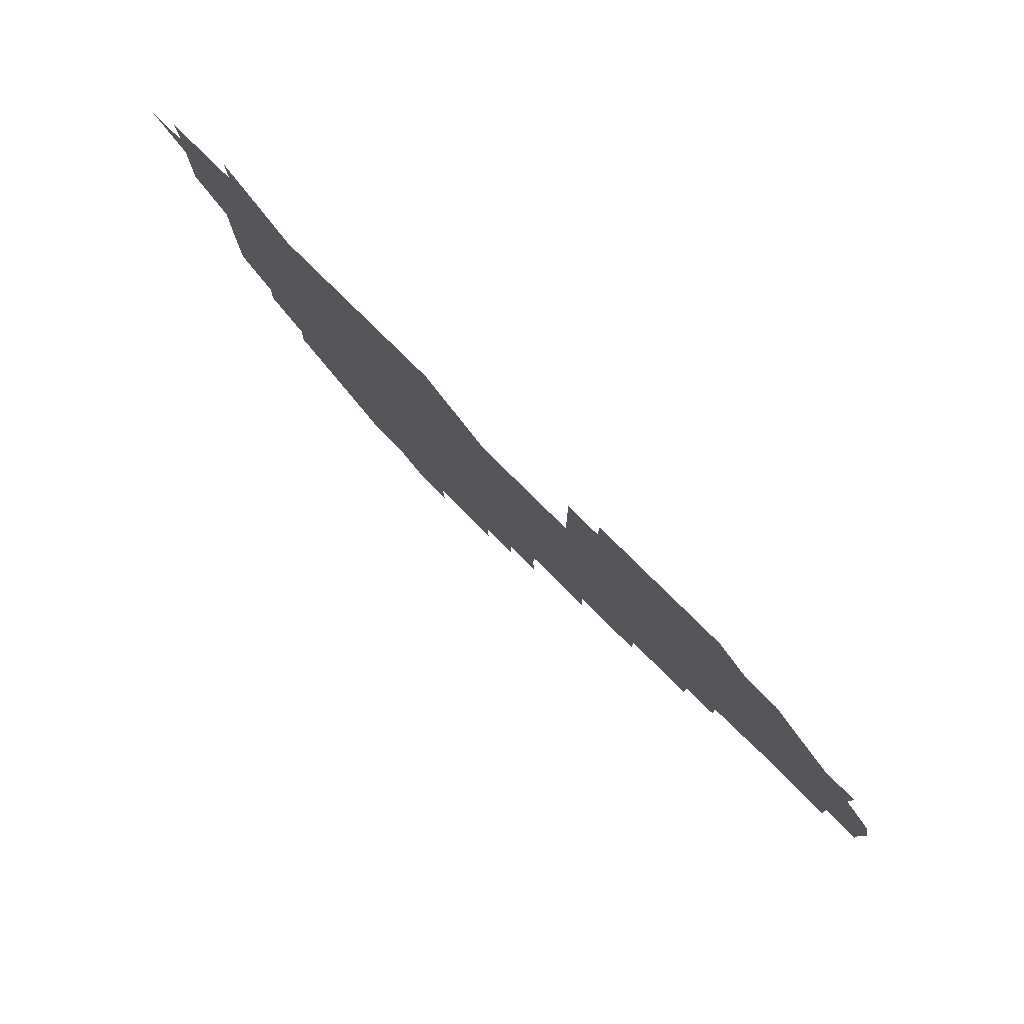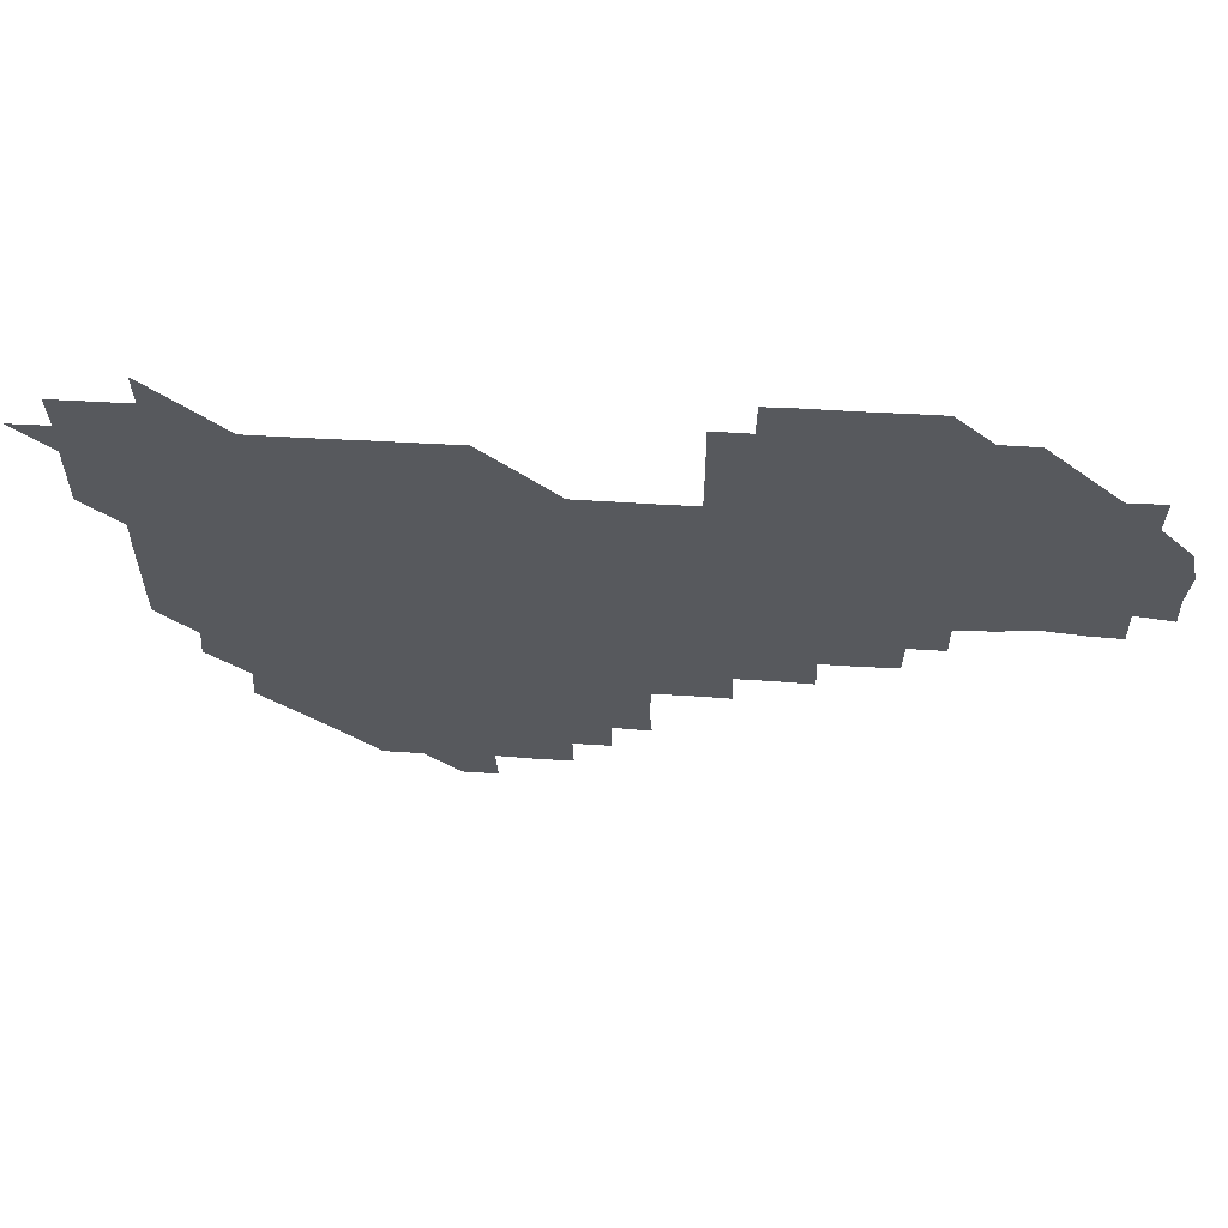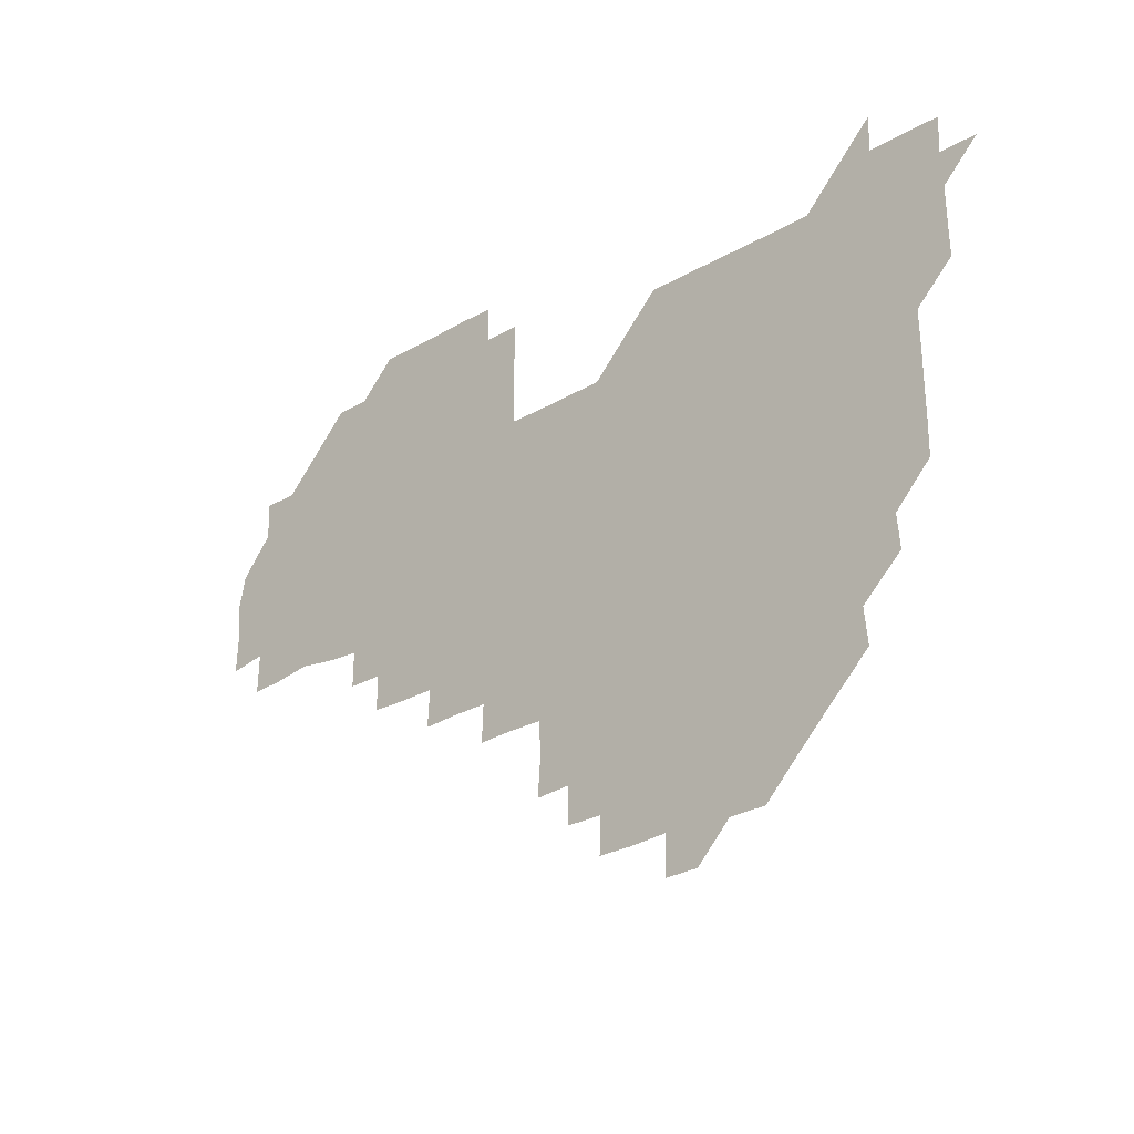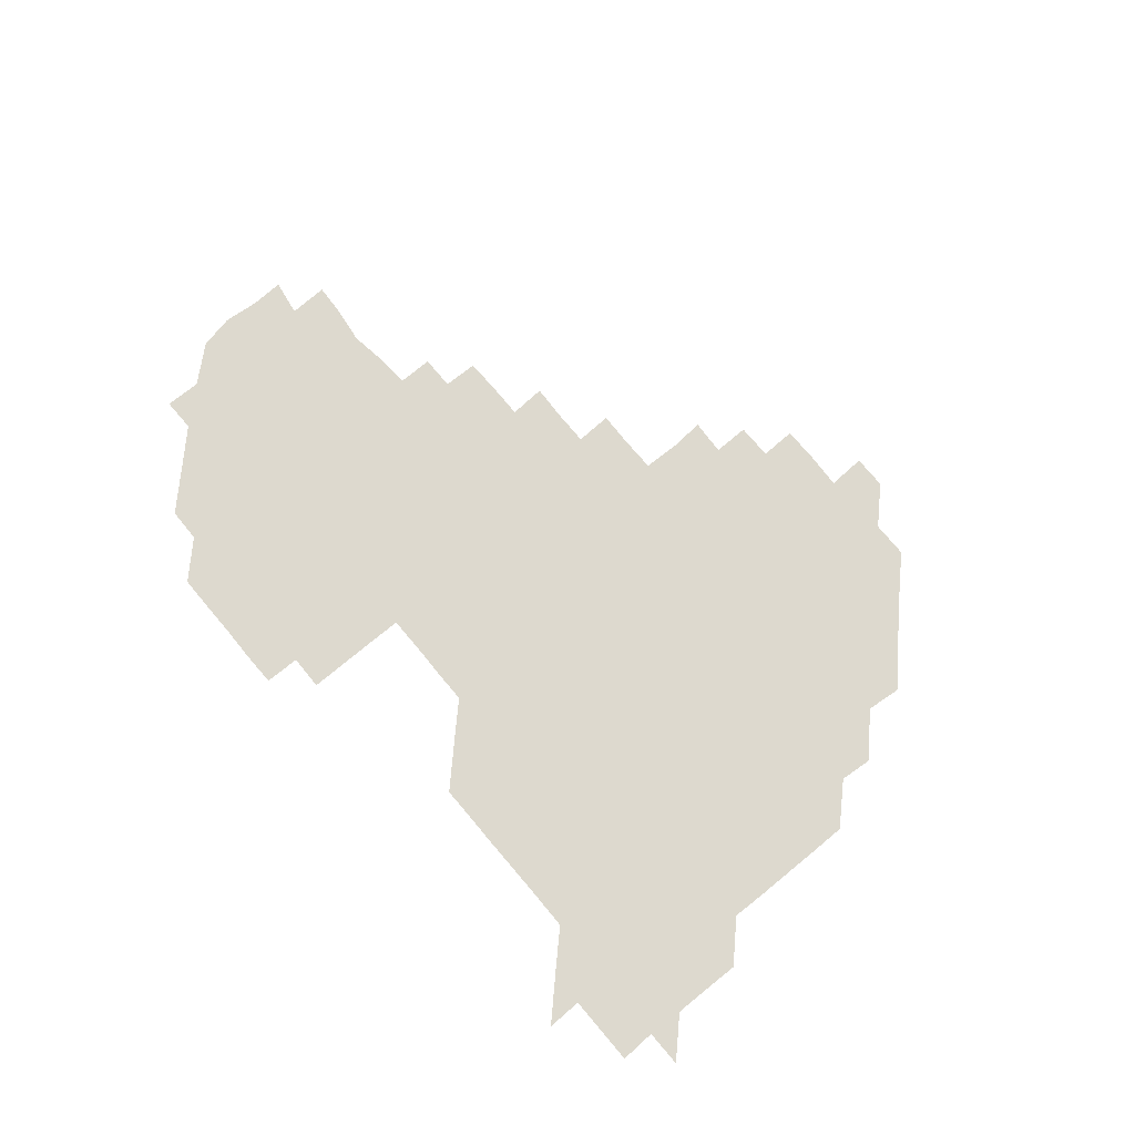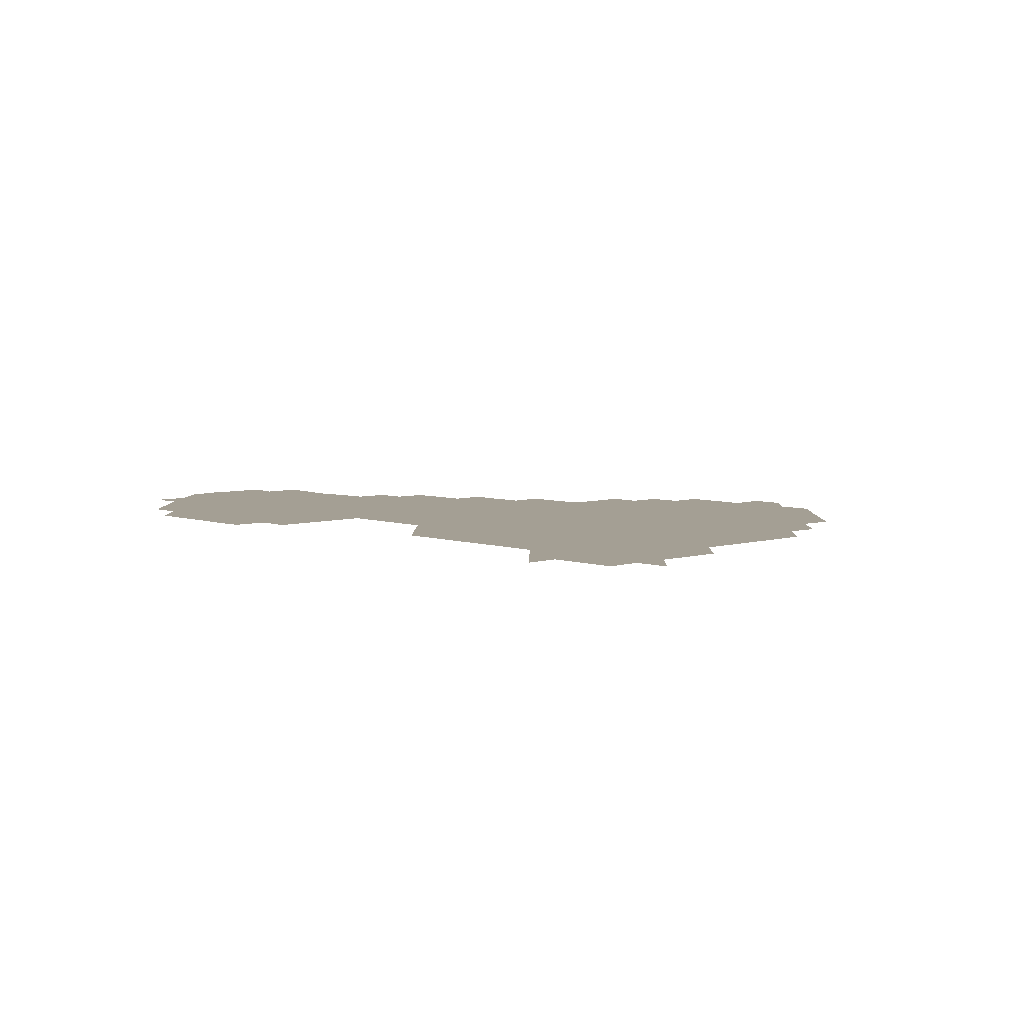
<metadata>
{"format":"obj","ext":"obj","renderer":"f3d","projection":"perspective","resolution":1024,"background":"white","views":[{"elev":79.3,"azim":44.7,"up":"+Y"},{"elev":60.8,"azim":3.3,"up":"+Y"},{"elev":-26.3,"azim":-137.5,"up":"+Y"},{"elev":71.8,"azim":-129.9,"up":"+Z"},{"elev":5.6,"azim":-133.7,"up":"+Z"}]}
</metadata>
<code>
v 210.9 270.7 0
v 225.4 226 0
v 225.7 240.3 0
v 225.9 255.7 0
v 226.7 270.8 0
v 226.1 285.9 0
v 240.2 151.7 0
v 240.2 165.9 0
v 240.4 180.5 0
v 240.5 195.3 0
v 240.9 210.7 0
v 241.2 226.1 0
v 240.9 241 0
v 241 256 0
v 241.2 271.1 0
v 241.1 286 0
v 254.4 121.5 0
v 255.6 135.8 0
v 256.1 150.9 0
v 256.2 165.7 0
v 255.8 180.8 0
v 255.9 195.9 0
v 255.7 210.9 0
v 256.3 226.1 0
v 255.8 241 0
v 255.8 255.9 0
v 255.7 270.9 0
v 256.2 286 0
v 256 301 0
v 269.8 90.49 0
v 271.3 105.7 0
v 270.9 121.4 0
v 271.9 136.2 0
v 272.3 151.2 0
v 271.5 166.3 0
v 271 181.1 0
v 270.3 195.9 0
v 271 210.9 0
v 271.2 226 0
v 271 241 0
v 271.1 256 0
v 271.1 271.1 0
v 271.1 286 0
v 285.3 75.83 0
v 286.7 91.71 0
v 286.3 106.1 0
v 286.1 121.2 0
v 286.4 136.2 0
v 285.9 150.9 0
v 286.7 165.9 0
v 286.1 181.1 0
v 285.8 196.1 0
v 286 211.1 0
v 285.6 226 0
v 285.9 240.9 0
v 285.8 256 0
v 286 270.9 0
v 300.9 60.56 0
v 301.5 76.58 0
v 301 90.97 0
v 301.1 106.1 0
v 301.1 121.1 0
v 301.3 136.1 0
v 300.8 150.9 0
v 301.3 165.9 0
v 301.6 180.9 0
v 300.9 196 0
v 301.2 211 0
v 301.1 226.1 0
v 300.8 241 0
v 301 256 0
v 301 270.9 0
v 315.8 45.55 0
v 316.4 61.42 0
v 316.1 76.16 0
v 316.1 91.08 0
v 316 106 0
v 316 121 0
v 316.3 136.3 0
v 316.4 151.2 0
v 316 166 0
v 316 181 0
v 316.3 196 0
v 316.1 211 0
v 316.5 225.9 0
v 316.1 241 0
v 316 256 0
v 316 270.9 0
v 331.6 45.25 0
v 331.1 61.66 0
v 331.2 76.28 0
v 331 91.03 0
v 331.3 106.4 0
v 331.1 121.2 0
v 331 136 0
v 330.9 151 0
v 331.3 166.1 0
v 331.2 181 0
v 331.2 195.9 0
v 331 211 0
v 331 226 0
v 331.1 240.9 0
v 331.2 255.8 0
v 330.9 271.1 0
v 346.1 30.46 0
v 346.4 46.67 0
v 345.9 61.49 0
v 346.1 76.45 0
v 346 90.98 0
v 346 106.4 0
v 346 120.8 0
v 346 136.1 0
v 346 151.2 0
v 346 166.2 0
v 346 181 0
v 346 196 0
v 346 211 0
v 345.9 226 0
v 346.1 240.9 0
v 346.1 255.8 0
v 346 271 0
v 360.8 30.22 0
v 360.1 46.58 0
v 361 60.74 0
v 361 76.17 0
v 361 91.22 0
v 360.9 106.2 0
v 361 121.1 0
v 361 136.1 0
v 361 151.1 0
v 361 166 0
v 361 181 0
v 361 196 0
v 361 211 0
v 361.1 225.9 0
v 361 240.9 0
v 360.9 255.8 0
v 361 271.1 0
v 361 286 0
v 376.3 45.58 0
v 376 61.08 0
v 375.8 76.72 0
v 376 91.07 0
v 376 106 0
v 375.9 121.2 0
v 376 136 0
v 376 151 0
v 376 166.2 0
v 376 181 0
v 376 196 0
v 376 211 0
v 375.9 225.9 0
v 376.1 241.1 0
v 376.1 256.2 0
v 391.1 45.52 0
v 390.8 60.82 0
v 390.8 76.35 0
v 390.9 91.1 0
v 390.8 106.2 0
v 390.8 121.1 0
v 391 135.9 0
v 391.1 150.8 0
v 390.7 166.3 0
v 390.9 181.1 0
v 391 196 0
v 391 211 0
v 390.9 225.9 0
v 391.1 241.3 0
v 406.2 60.72 0
v 406.1 76.27 0
v 405.6 91.36 0
v 406 106 0
v 405.9 121.1 0
v 406.1 135.8 0
v 406 151 0
v 406.1 165.9 0
v 406 181 0
v 405.9 196 0
v 406 211 0
v 405.9 225.8 0
v 406 241.3 0
v 421.5 75.3 0
v 420.4 90.49 0
v 420.9 106 0
v 421.5 120.5 0
v 420.8 136.2 0
v 421.1 150.9 0
v 421 166.1 0
v 421 181 0
v 420.9 196.1 0
v 420.9 211 0
v 420.9 225.9 0
v 421 240.9 0
v 436.5 106 0
v 436 121.3 0
v 436.2 135.8 0
v 436 150.9 0
v 435.9 166.1 0
v 436.1 180.9 0
v 435.7 196.2 0
v 436.1 211 0
v 435.9 225.9 0
v 436.1 241 0
v 436.2 255.9 0
v 436.1 271.1 0
v 436 286 0
v 451.2 105.5 0
v 450.6 121.3 0
v 451 136 0
v 451 151.1 0
v 451 166 0
v 451 181 0
v 450.8 196.1 0
v 451.1 210.9 0
v 450.8 225.9 0
v 450.9 240.8 0
v 450.9 255.8 0
v 451 270.9 0
v 451.1 285.8 0
v 451.3 301 0
v 466.5 121.1 0
v 466 136.2 0
v 466 151 0
v 465.7 166.3 0
v 465.8 181.1 0
v 466.1 196 0
v 465.8 211.1 0
v 465.3 225.8 0
v 466.1 241 0
v 466.1 256.1 0
v 465.8 270.8 0
v 465.8 285.7 0
v 466.2 301.3 0
v 481.3 120.3 0
v 480.4 136 0
v 480.8 151.2 0
v 481.1 165.9 0
v 480.8 181.1 0
v 481 196 0
v 481 211 0
v 480.9 226 0
v 481.1 241.1 0
v 480.8 255.9 0
v 480.9 270.9 0
v 481 285.9 0
v 481.1 301 0
v 496.3 135.8 0
v 495.9 151.1 0
v 495.8 166.1 0
v 495.8 181.1 0
v 496 196 0
v 496.1 211 0
v 495.9 226 0
v 496 241 0
v 495.9 255.9 0
v 496.3 271.1 0
v 495.9 285.9 0
v 496.3 301.1 0
v 511 136 0
v 511.3 151 0
v 510.8 166.1 0
v 511.1 181 0
v 510.3 196.2 0
v 510.6 210.8 0
v 511.3 226 0
v 510.9 241 0
v 510.9 255.9 0
v 511.4 271.1 0
v 510.5 285.7 0
v 511.3 301.1 0
v 526.2 150.9 0
v 526 166 0
v 525.9 181 0
v 526.3 196 0
v 525.8 211 0
v 526.1 226 0
v 525.5 241 0
v 525.7 255.7 0
v 525.8 270.9 0
v 526.4 286.1 0
v 541 166.9 0
v 540.7 180.9 0
v 540.9 195.9 0
v 540.8 211 0
v 540.5 225.9 0
v 541.5 241.1 0
v 540.7 256 0
v 540.9 270.9 0
v 541.3 285.9 0
v 556.6 169.1 0
v 556.1 180.9 0
v 555.6 195.9 0
v 555.6 210.9 0
v 555.8 226 0
v 556.3 240.9 0
v 555.9 256 0
v 556.3 270.9 0
v 573.7 166.8 0
v 569.5 182.4 0
v 570.1 195.9 0
v 570.6 210.7 0
v 571.2 225.8 0
v 570.6 240.9 0
v 571.5 255.8 0
v 586.9 166.1 0
v 586.3 182.8 0
v 585.2 196.6 0
v 585 211.4 0
v 585.8 224.8 0
v 585.9 240.4 0
v 586.2 256 0
v 602.2 180.2 0
v 601.5 194.4 0
v 602.9 209.8 0
v 599.6 224.8 0
f 4 5 1
f 11 12 2
f 2 12 3
f 12 13 3
f 3 13 4
f 13 14 4
f 4 14 5
f 14 15 5
f 5 15 6
f 15 16 6
f 18 19 7
f 7 19 8
f 19 20 8
f 8 20 9
f 20 21 9
f 9 21 10
f 21 22 10
f 10 22 11
f 22 23 11
f 11 23 12
f 23 24 12
f 12 24 13
f 24 25 13
f 13 25 14
f 25 26 14
f 14 26 15
f 26 27 15
f 15 27 16
f 27 28 16
f 31 32 17
f 17 32 18
f 32 33 18
f 18 33 19
f 33 34 19
f 19 34 20
f 34 35 20
f 20 35 21
f 35 36 21
f 21 36 22
f 36 37 22
f 22 37 23
f 37 38 23
f 23 38 24
f 38 39 24
f 24 39 25
f 39 40 25
f 25 40 26
f 40 41 26
f 26 41 27
f 41 42 27
f 27 42 28
f 42 43 28
f 28 43 29
f 44 45 30
f 30 45 31
f 45 46 31
f 31 46 32
f 46 47 32
f 32 47 33
f 47 48 33
f 33 48 34
f 48 49 34
f 34 49 35
f 49 50 35
f 35 50 36
f 50 51 36
f 36 51 37
f 51 52 37
f 37 52 38
f 52 53 38
f 38 53 39
f 53 54 39
f 39 54 40
f 54 55 40
f 40 55 41
f 55 56 41
f 41 56 42
f 56 57 42
f 42 57 43
f 58 59 44
f 44 59 45
f 59 60 45
f 45 60 46
f 60 61 46
f 46 61 47
f 61 62 47
f 47 62 48
f 62 63 48
f 48 63 49
f 63 64 49
f 49 64 50
f 64 65 50
f 50 65 51
f 65 66 51
f 51 66 52
f 66 67 52
f 52 67 53
f 67 68 53
f 53 68 54
f 68 69 54
f 54 69 55
f 69 70 55
f 55 70 56
f 70 71 56
f 56 71 57
f 71 72 57
f 73 74 58
f 58 74 59
f 74 75 59
f 59 75 60
f 75 76 60
f 60 76 61
f 76 77 61
f 61 77 62
f 77 78 62
f 62 78 63
f 78 79 63
f 63 79 64
f 79 80 64
f 64 80 65
f 80 81 65
f 65 81 66
f 81 82 66
f 66 82 67
f 82 83 67
f 67 83 68
f 83 84 68
f 68 84 69
f 84 85 69
f 69 85 70
f 85 86 70
f 70 86 71
f 86 87 71
f 71 87 72
f 87 88 72
f 73 89 74
f 89 90 74
f 74 90 75
f 90 91 75
f 75 91 76
f 91 92 76
f 76 92 77
f 92 93 77
f 77 93 78
f 93 94 78
f 78 94 79
f 94 95 79
f 79 95 80
f 95 96 80
f 80 96 81
f 96 97 81
f 81 97 82
f 97 98 82
f 82 98 83
f 98 99 83
f 83 99 84
f 99 100 84
f 84 100 85
f 100 101 85
f 85 101 86
f 101 102 86
f 86 102 87
f 102 103 87
f 87 103 88
f 103 104 88
f 105 106 89
f 89 106 90
f 106 107 90
f 90 107 91
f 107 108 91
f 91 108 92
f 108 109 92
f 92 109 93
f 109 110 93
f 93 110 94
f 110 111 94
f 94 111 95
f 111 112 95
f 95 112 96
f 112 113 96
f 96 113 97
f 113 114 97
f 97 114 98
f 114 115 98
f 98 115 99
f 115 116 99
f 99 116 100
f 116 117 100
f 100 117 101
f 117 118 101
f 101 118 102
f 118 119 102
f 102 119 103
f 119 120 103
f 103 120 104
f 120 121 104
f 105 122 106
f 122 123 106
f 106 123 107
f 123 124 107
f 107 124 108
f 124 125 108
f 108 125 109
f 125 126 109
f 109 126 110
f 126 127 110
f 110 127 111
f 127 128 111
f 111 128 112
f 128 129 112
f 112 129 113
f 129 130 113
f 113 130 114
f 130 131 114
f 114 131 115
f 131 132 115
f 115 132 116
f 132 133 116
f 116 133 117
f 133 134 117
f 117 134 118
f 134 135 118
f 118 135 119
f 135 136 119
f 119 136 120
f 136 137 120
f 120 137 121
f 137 138 121
f 123 140 124
f 140 141 124
f 124 141 125
f 141 142 125
f 125 142 126
f 142 143 126
f 126 143 127
f 143 144 127
f 127 144 128
f 144 145 128
f 128 145 129
f 145 146 129
f 129 146 130
f 146 147 130
f 130 147 131
f 147 148 131
f 131 148 132
f 148 149 132
f 132 149 133
f 149 150 133
f 133 150 134
f 150 151 134
f 134 151 135
f 151 152 135
f 135 152 136
f 152 153 136
f 136 153 137
f 153 154 137
f 137 154 138
f 140 155 141
f 155 156 141
f 141 156 142
f 156 157 142
f 142 157 143
f 157 158 143
f 143 158 144
f 158 159 144
f 144 159 145
f 159 160 145
f 145 160 146
f 160 161 146
f 146 161 147
f 161 162 147
f 147 162 148
f 162 163 148
f 148 163 149
f 163 164 149
f 149 164 150
f 164 165 150
f 150 165 151
f 165 166 151
f 151 166 152
f 166 167 152
f 152 167 153
f 167 168 153
f 153 168 154
f 156 169 157
f 169 170 157
f 157 170 158
f 170 171 158
f 158 171 159
f 171 172 159
f 159 172 160
f 172 173 160
f 160 173 161
f 173 174 161
f 161 174 162
f 174 175 162
f 162 175 163
f 175 176 163
f 163 176 164
f 176 177 164
f 164 177 165
f 177 178 165
f 165 178 166
f 178 179 166
f 166 179 167
f 179 180 167
f 167 180 168
f 180 181 168
f 170 182 171
f 182 183 171
f 171 183 172
f 183 184 172
f 172 184 173
f 184 185 173
f 173 185 174
f 185 186 174
f 174 186 175
f 186 187 175
f 175 187 176
f 187 188 176
f 176 188 177
f 188 189 177
f 177 189 178
f 189 190 178
f 178 190 179
f 190 191 179
f 179 191 180
f 191 192 180
f 180 192 181
f 192 193 181
f 184 194 185
f 194 195 185
f 185 195 186
f 195 196 186
f 186 196 187
f 196 197 187
f 187 197 188
f 197 198 188
f 188 198 189
f 198 199 189
f 189 199 190
f 199 200 190
f 190 200 191
f 200 201 191
f 191 201 192
f 201 202 192
f 192 202 193
f 202 203 193
f 194 207 195
f 207 208 195
f 195 208 196
f 208 209 196
f 196 209 197
f 209 210 197
f 197 210 198
f 210 211 198
f 198 211 199
f 211 212 199
f 199 212 200
f 212 213 200
f 200 213 201
f 213 214 201
f 201 214 202
f 214 215 202
f 202 215 203
f 215 216 203
f 203 216 204
f 216 217 204
f 204 217 205
f 217 218 205
f 205 218 206
f 218 219 206
f 208 221 209
f 221 222 209
f 209 222 210
f 222 223 210
f 210 223 211
f 223 224 211
f 211 224 212
f 224 225 212
f 212 225 213
f 225 226 213
f 213 226 214
f 226 227 214
f 214 227 215
f 227 228 215
f 215 228 216
f 228 229 216
f 216 229 217
f 229 230 217
f 217 230 218
f 230 231 218
f 218 231 219
f 231 232 219
f 219 232 220
f 232 233 220
f 221 234 222
f 234 235 222
f 222 235 223
f 235 236 223
f 223 236 224
f 236 237 224
f 224 237 225
f 237 238 225
f 225 238 226
f 238 239 226
f 226 239 227
f 239 240 227
f 227 240 228
f 240 241 228
f 228 241 229
f 241 242 229
f 229 242 230
f 242 243 230
f 230 243 231
f 243 244 231
f 231 244 232
f 244 245 232
f 232 245 233
f 245 246 233
f 235 247 236
f 247 248 236
f 236 248 237
f 248 249 237
f 237 249 238
f 249 250 238
f 238 250 239
f 250 251 239
f 239 251 240
f 251 252 240
f 240 252 241
f 252 253 241
f 241 253 242
f 253 254 242
f 242 254 243
f 254 255 243
f 243 255 244
f 255 256 244
f 244 256 245
f 256 257 245
f 245 257 246
f 257 258 246
f 247 259 248
f 259 260 248
f 248 260 249
f 260 261 249
f 249 261 250
f 261 262 250
f 250 262 251
f 262 263 251
f 251 263 252
f 263 264 252
f 252 264 253
f 264 265 253
f 253 265 254
f 265 266 254
f 254 266 255
f 266 267 255
f 255 267 256
f 267 268 256
f 256 268 257
f 268 269 257
f 257 269 258
f 269 270 258
f 260 271 261
f 271 272 261
f 261 272 262
f 272 273 262
f 262 273 263
f 273 274 263
f 263 274 264
f 274 275 264
f 264 275 265
f 275 276 265
f 265 276 266
f 276 277 266
f 266 277 267
f 277 278 267
f 267 278 268
f 278 279 268
f 268 279 269
f 279 280 269
f 269 280 270
f 272 281 273
f 281 282 273
f 273 282 274
f 282 283 274
f 274 283 275
f 283 284 275
f 275 284 276
f 284 285 276
f 276 285 277
f 285 286 277
f 277 286 278
f 286 287 278
f 278 287 279
f 287 288 279
f 279 288 280
f 288 289 280
f 281 290 282
f 290 291 282
f 282 291 283
f 291 292 283
f 283 292 284
f 292 293 284
f 284 293 285
f 293 294 285
f 285 294 286
f 294 295 286
f 286 295 287
f 295 296 287
f 287 296 288
f 296 297 288
f 288 297 289
f 290 298 291
f 298 299 291
f 291 299 292
f 299 300 292
f 292 300 293
f 300 301 293
f 293 301 294
f 301 302 294
f 294 302 295
f 302 303 295
f 295 303 296
f 303 304 296
f 296 304 297
f 298 305 299
f 305 306 299
f 299 306 300
f 306 307 300
f 300 307 301
f 307 308 301
f 301 308 302
f 308 309 302
f 302 309 303
f 309 310 303
f 303 310 304
f 310 311 304
f 306 312 307
f 312 313 307
f 307 313 308
f 313 314 308
f 308 314 309
f 314 315 309
f 309 315 310

</code>
